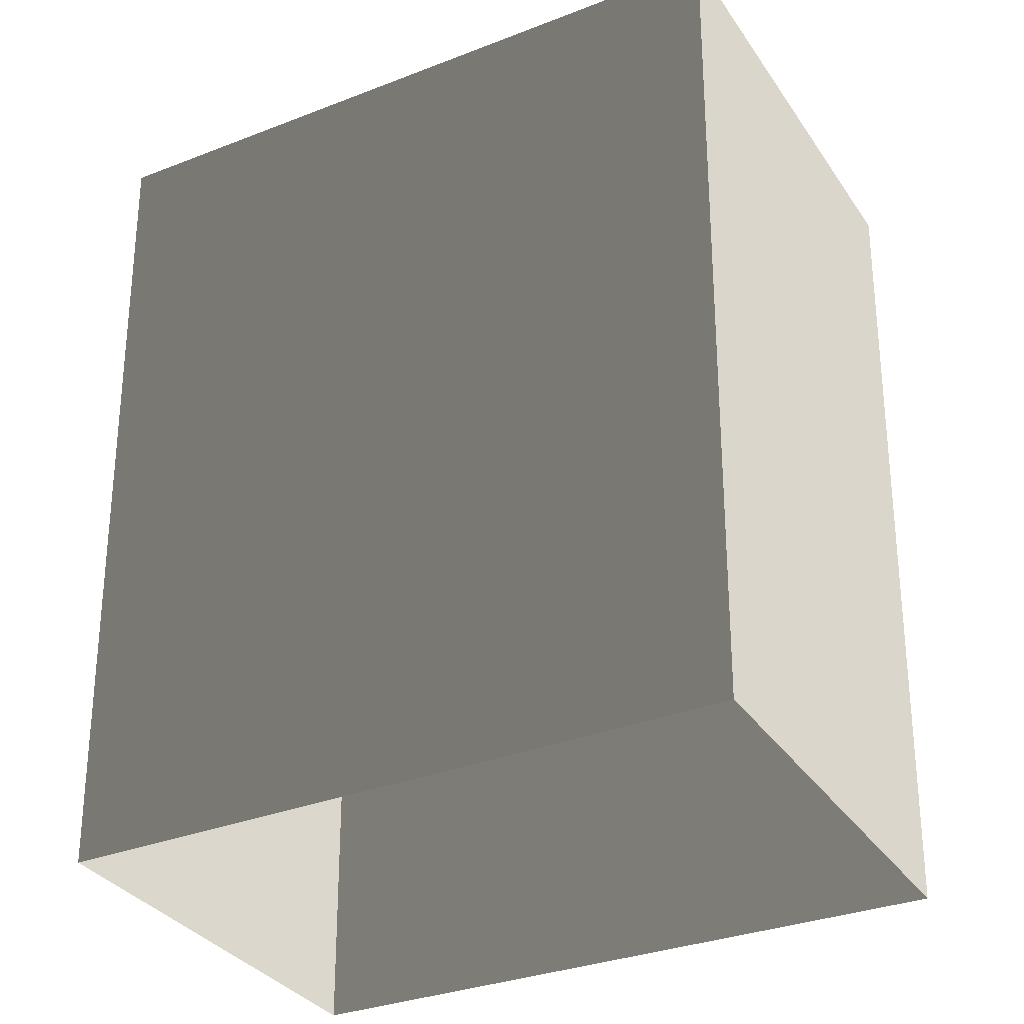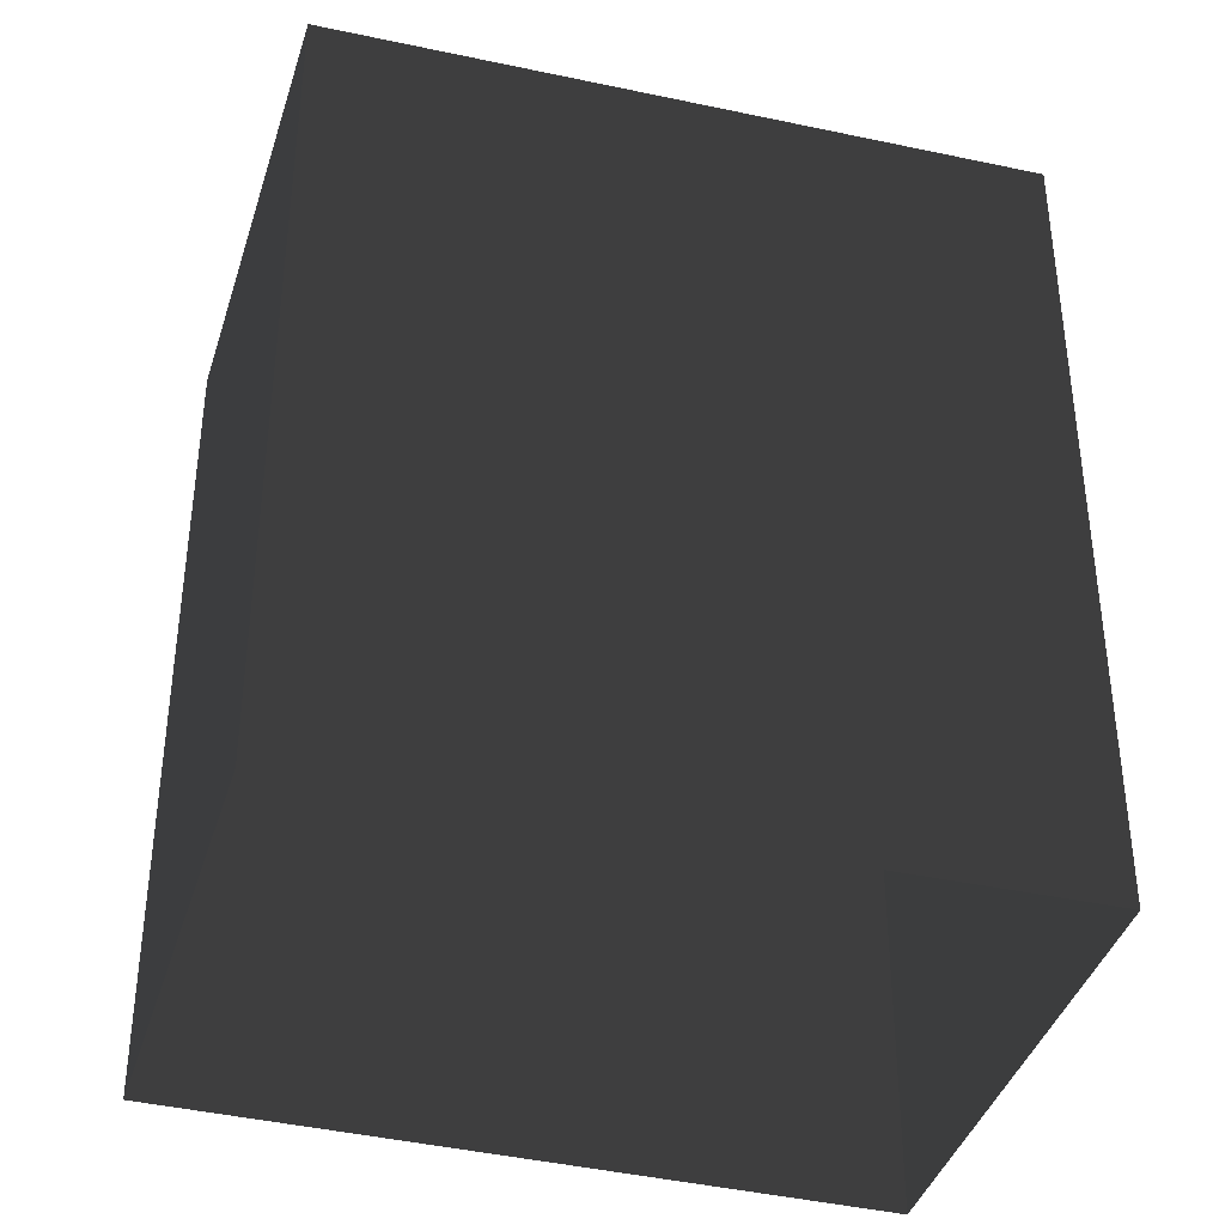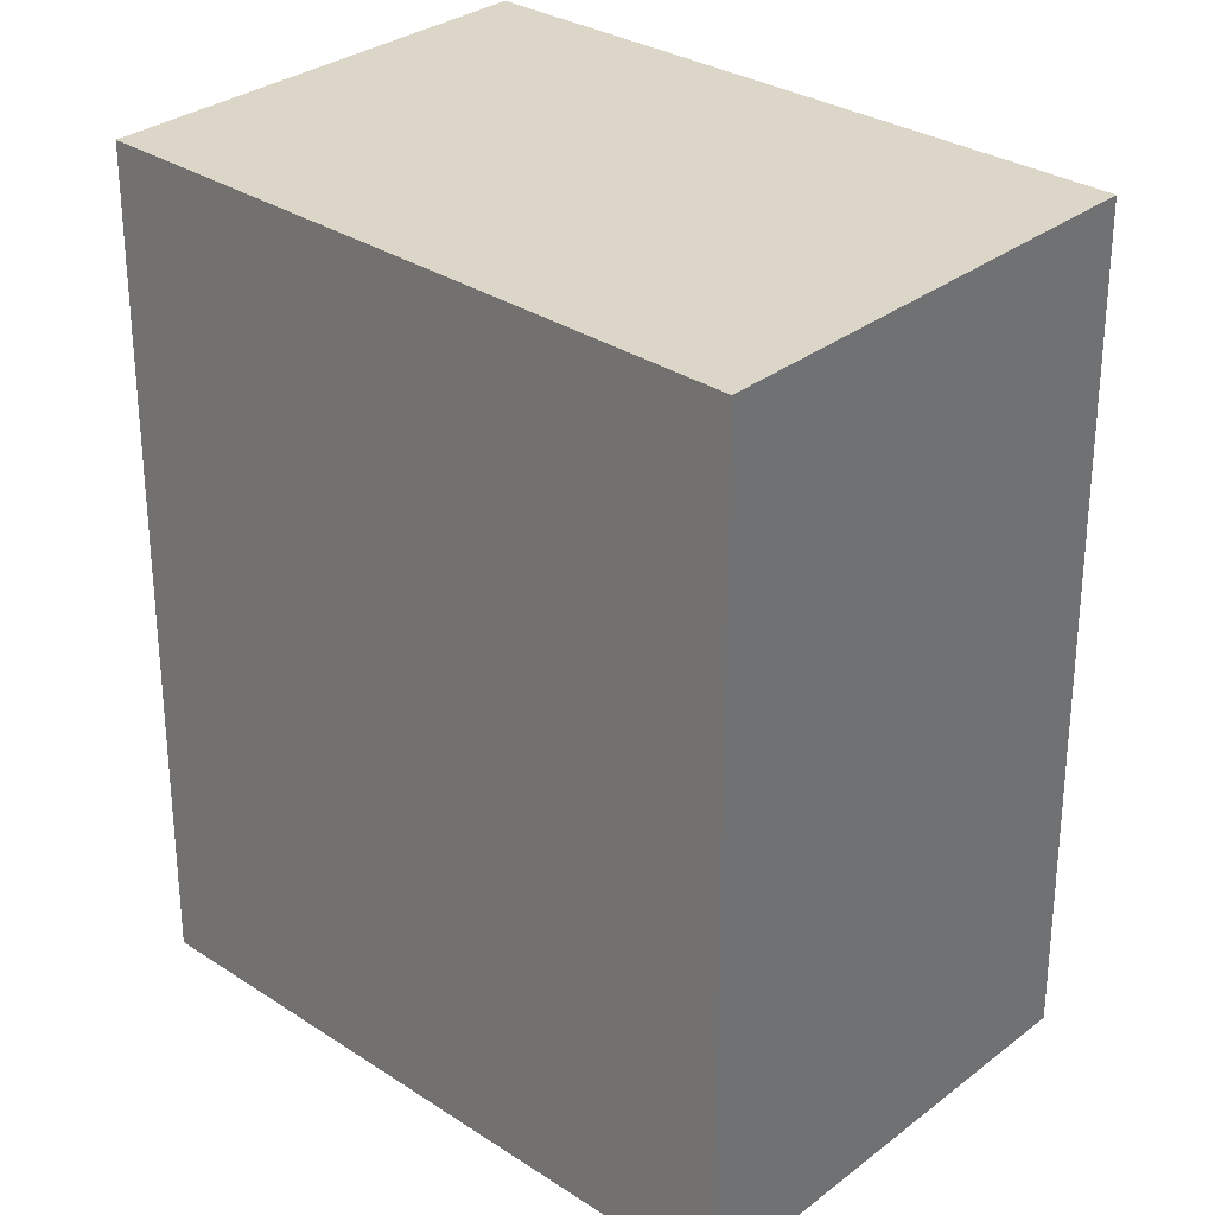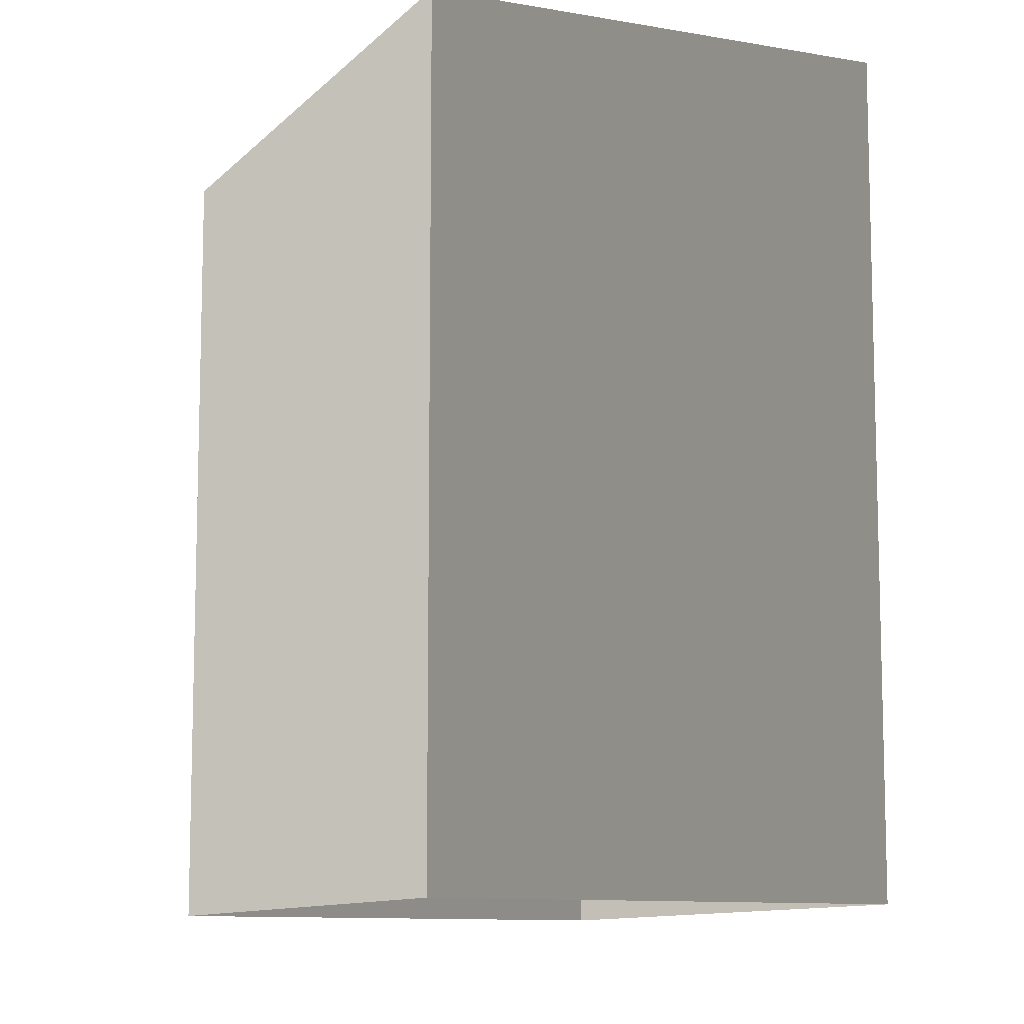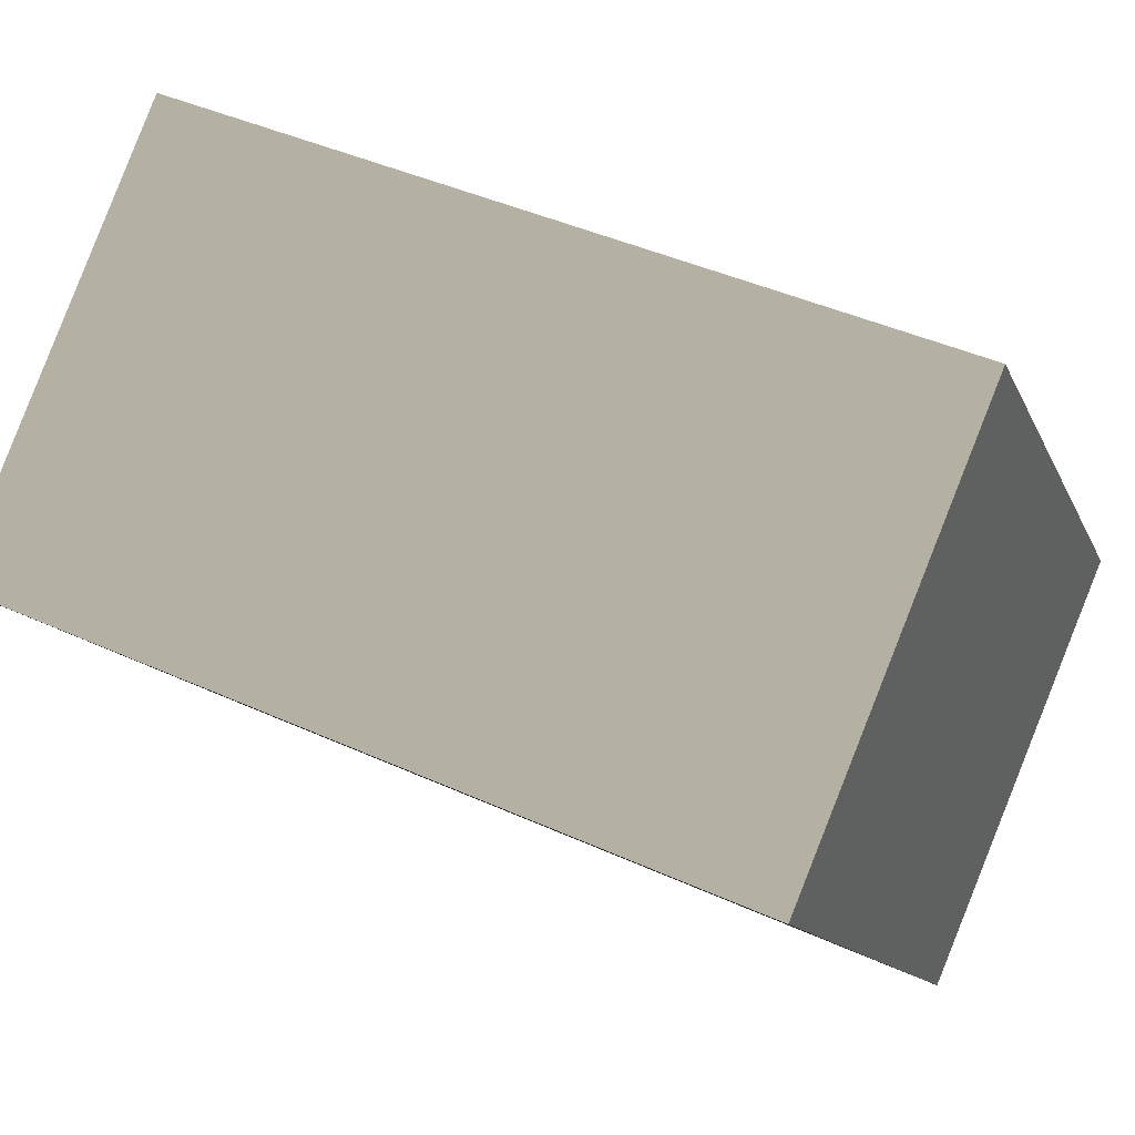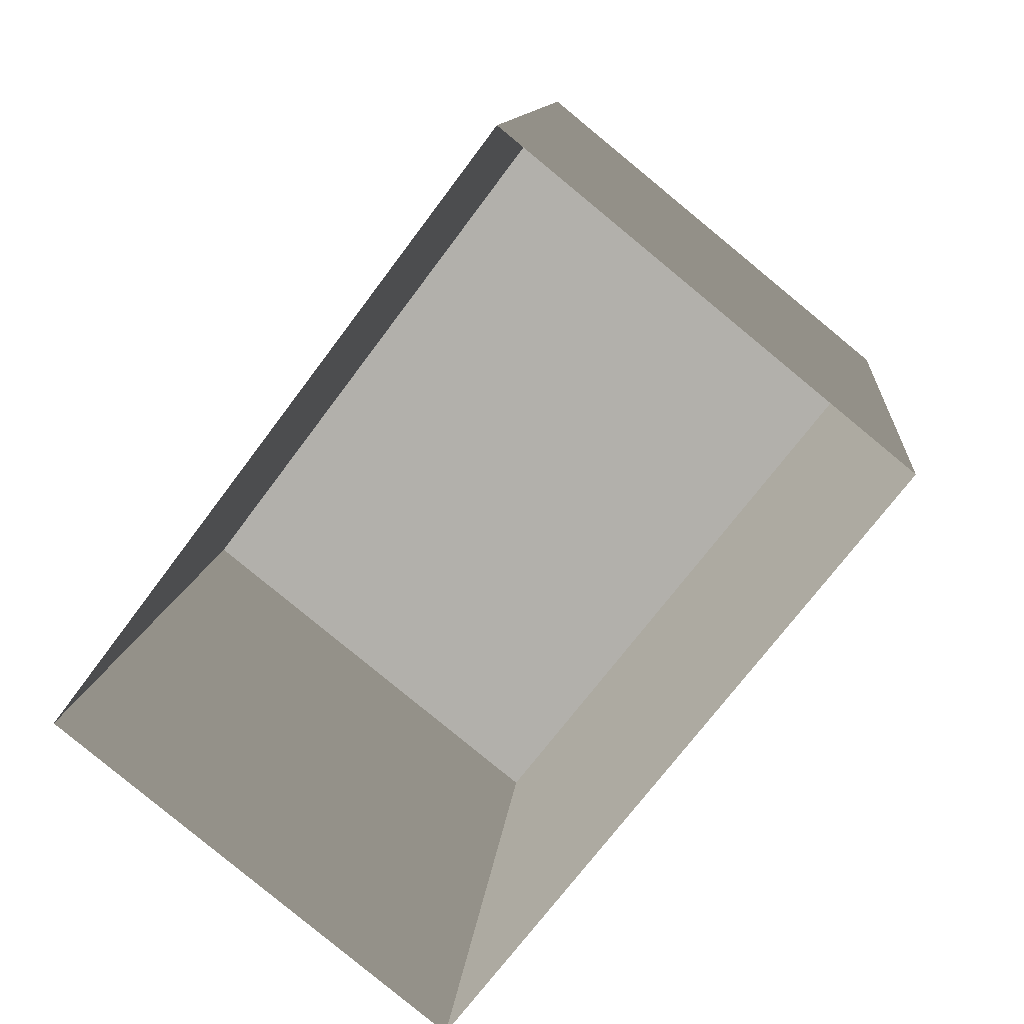
<metadata>
{"format":"obj","ext":"obj","renderer":"f3d","projection":"perspective","resolution":1024,"background":"white","views":[{"elev":-31.1,"azim":-23.4,"up":"+Y"},{"elev":-40.2,"azim":-67.9,"up":"+Y"},{"elev":30.2,"azim":-9.1,"up":"+Y"},{"elev":-10.2,"azim":-166.1,"up":"+Y"},{"elev":42.8,"azim":118.4,"up":"+Z"},{"elev":10.5,"azim":4.7,"up":"+Z"}]}
</metadata>
<code>
v  -0.3655 0 -5.372
v  -5.015 0 -1.653
v  -0.3655 10.5 -5.372
v  -5.015 10.5 -1.653
v  5.015 0 1.478
v  5.015 10.5 1.478
v  0.2615 0 5.372
v  0.2615 10.5 5.372
g BuildingMaster_0000193075034463799500000000_0
f 1 2 3
f 2 4 3
f 5 1 6
f 1 3 6
f 7 5 8
f 5 6 8
f 2 7 4
f 7 8 4
g BuildingMaster_0000193075034463799500000000_1
f 4 8 6
f 6 3 4

</code>
